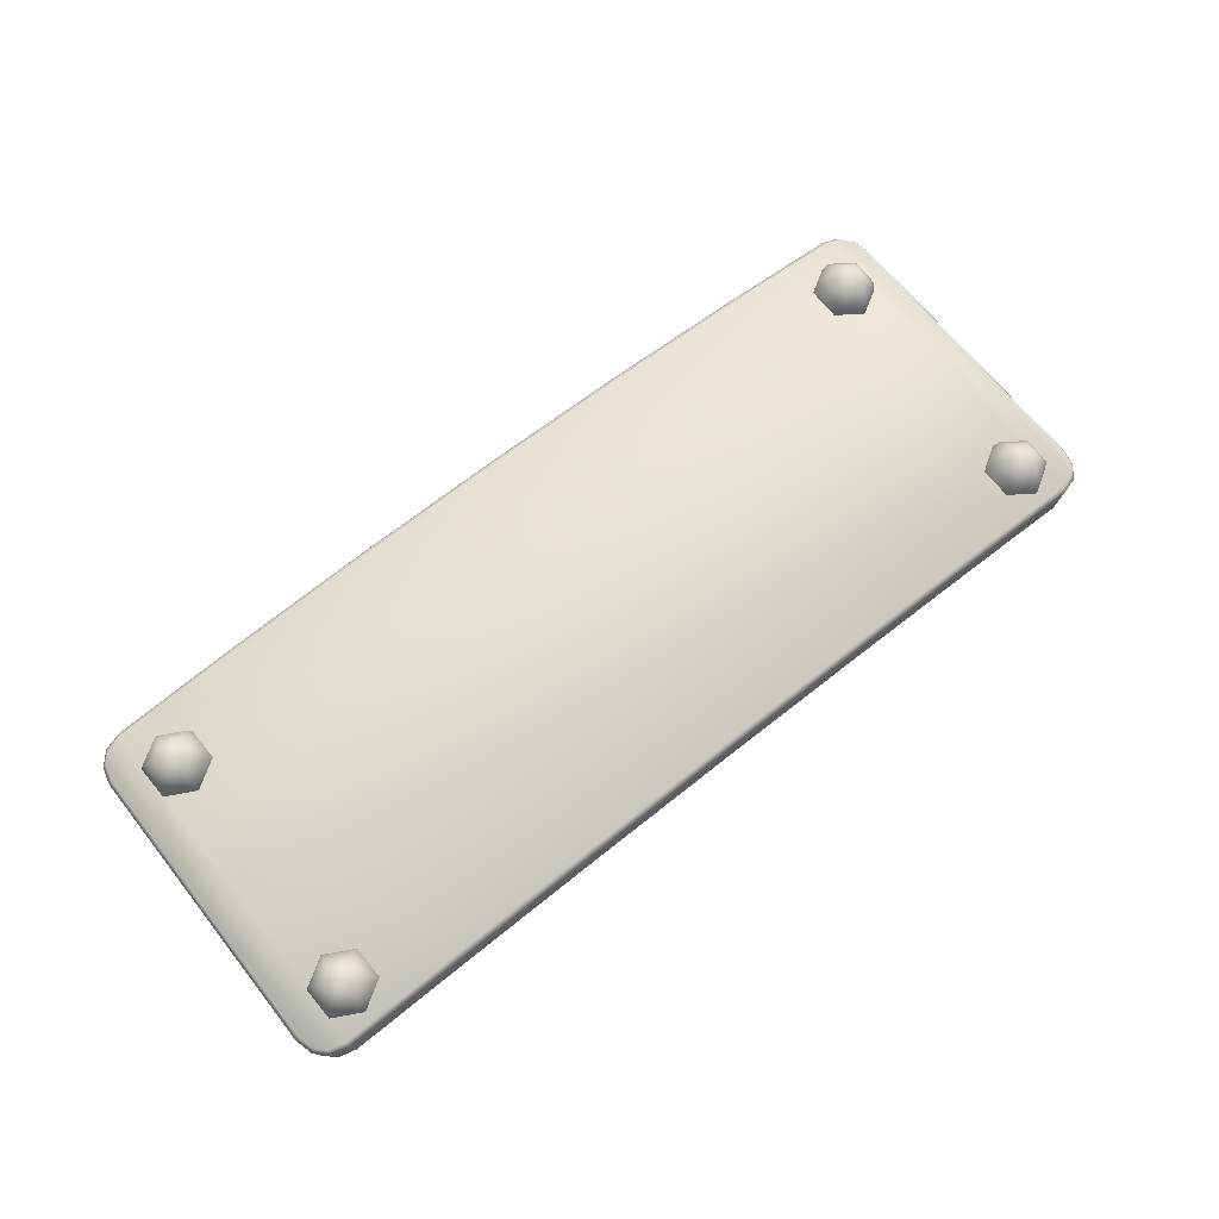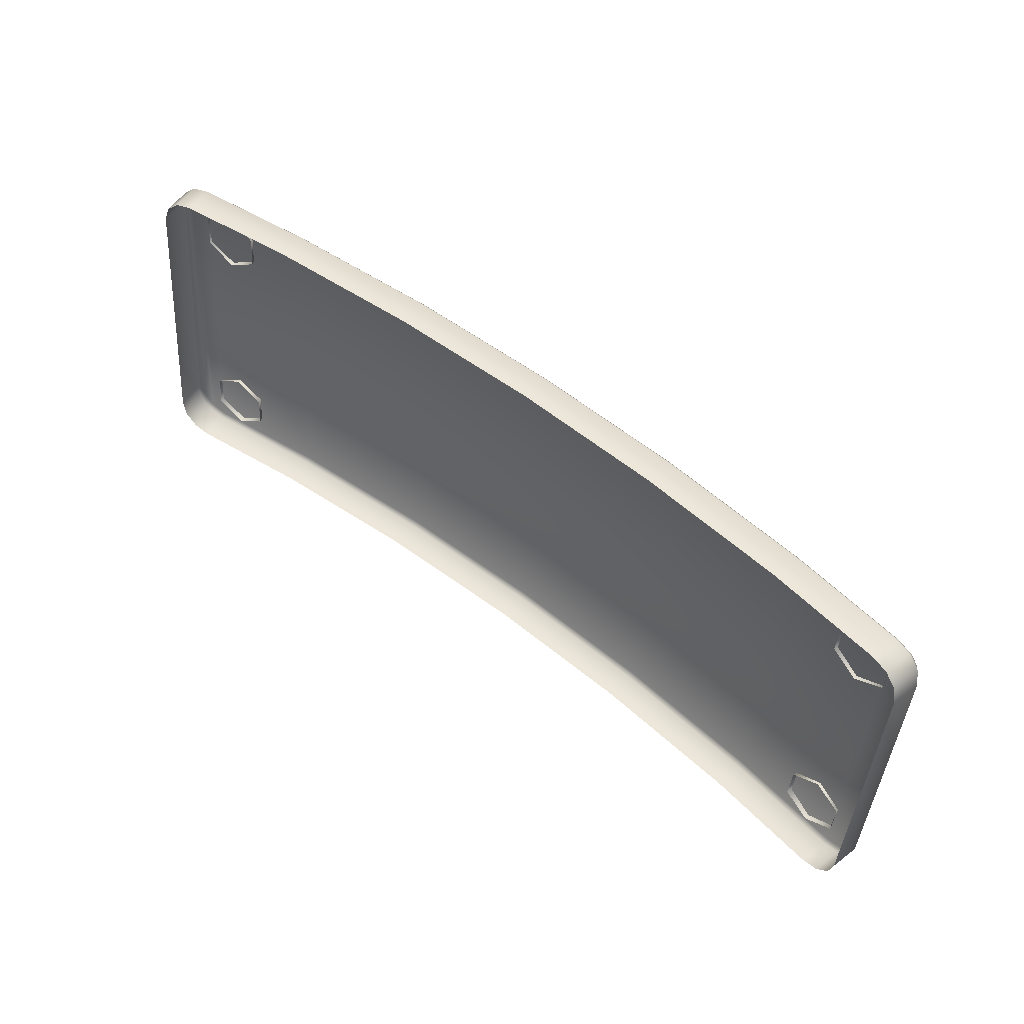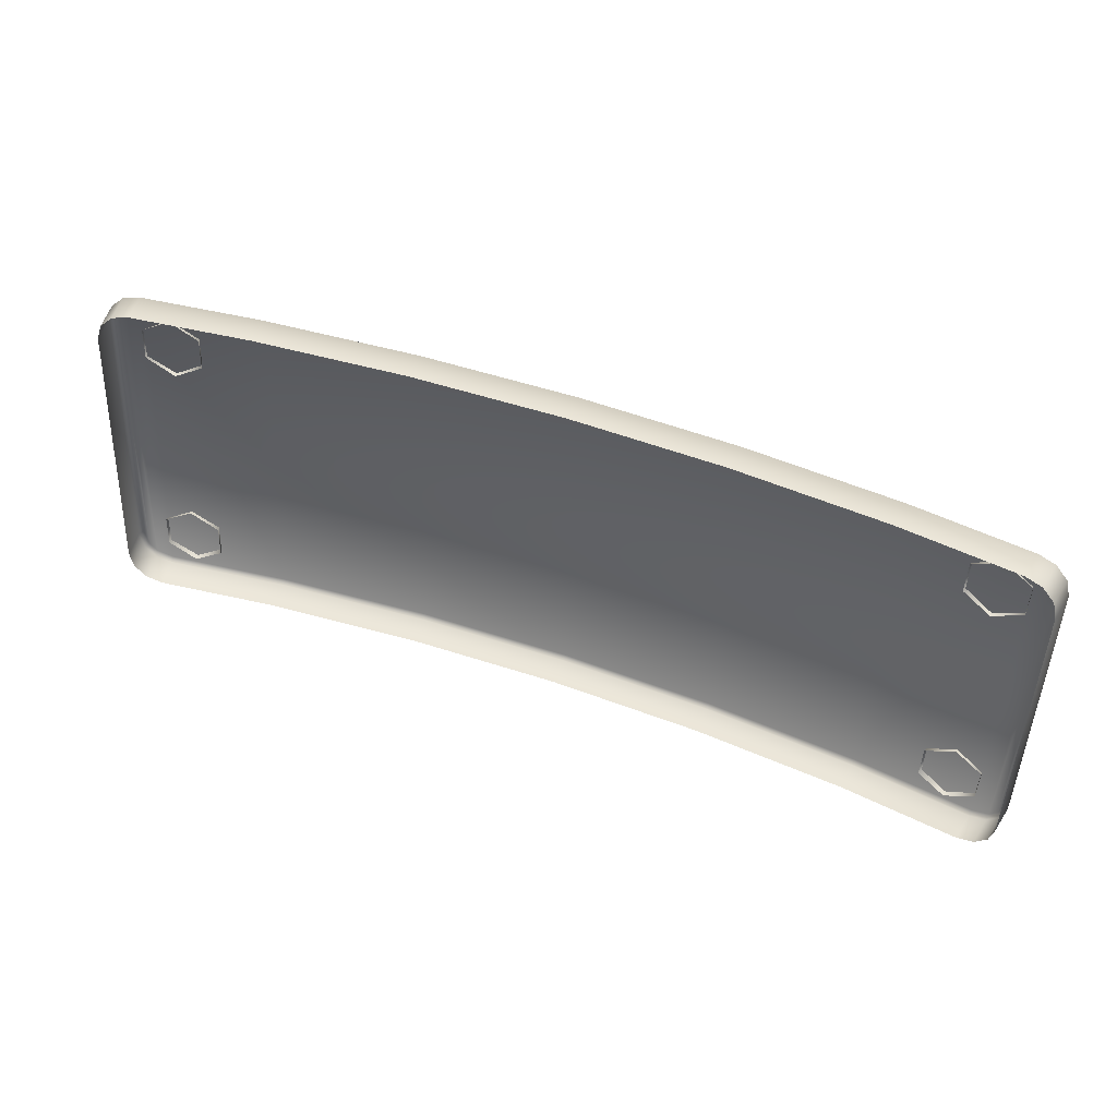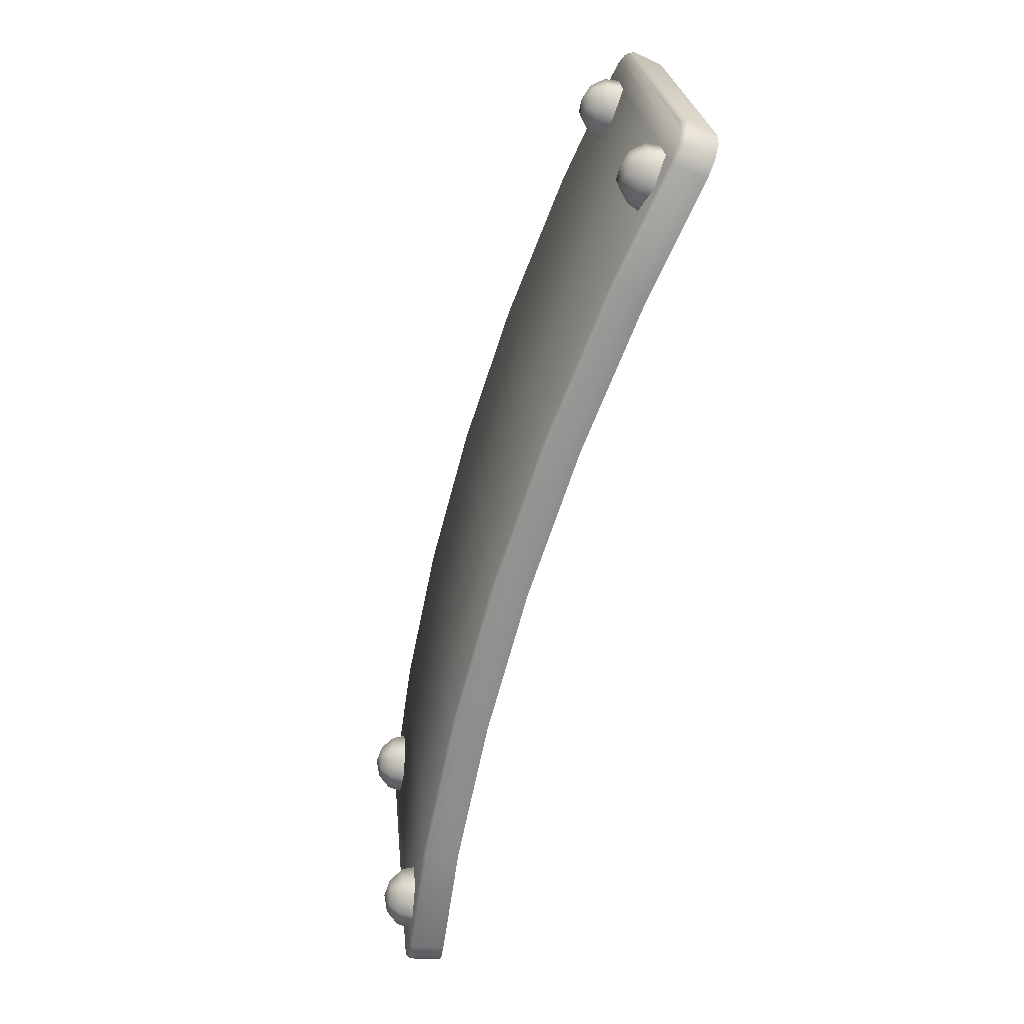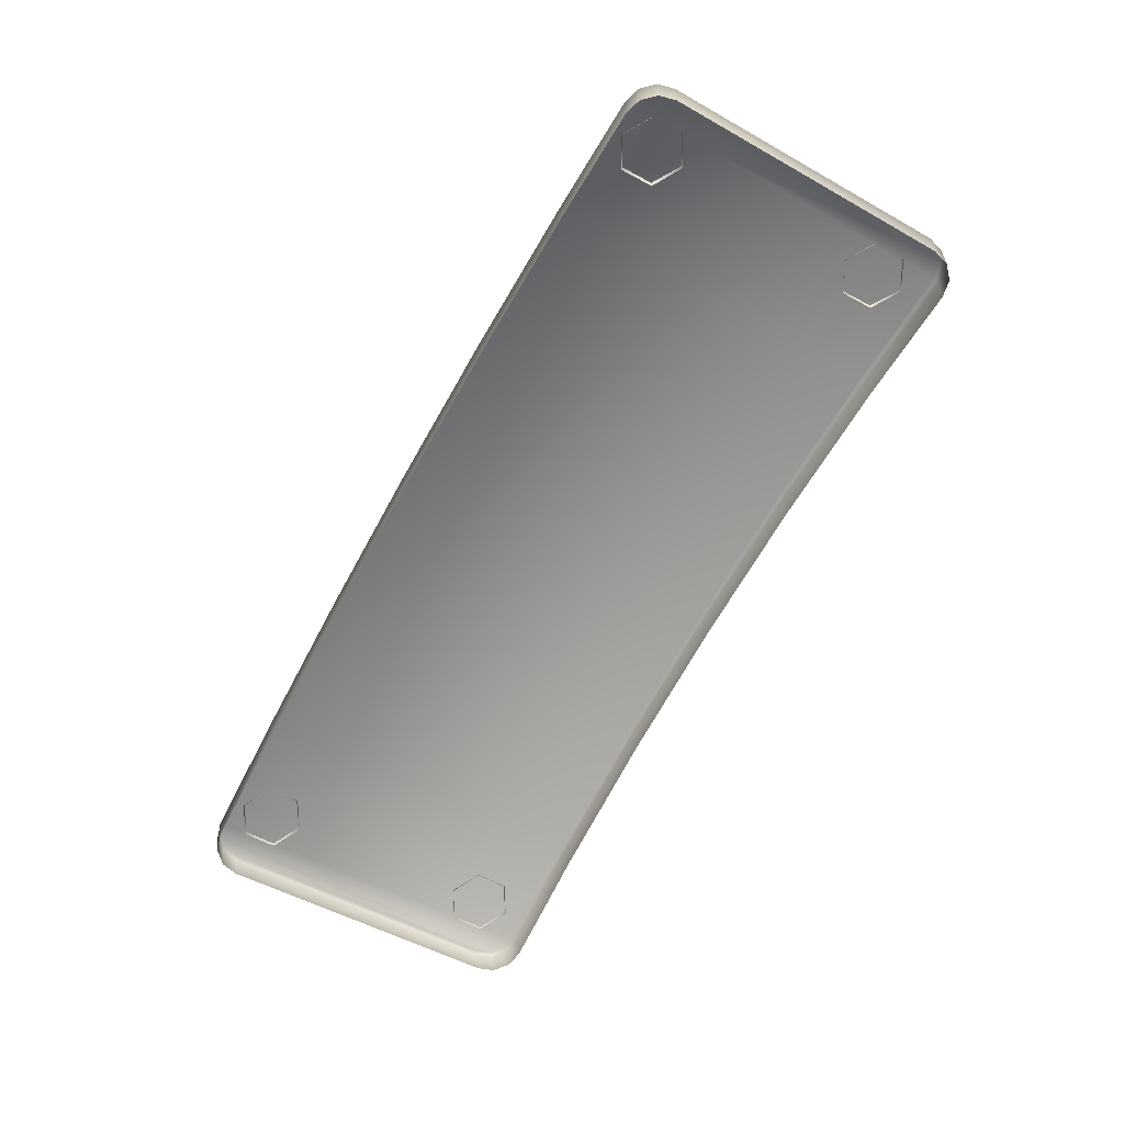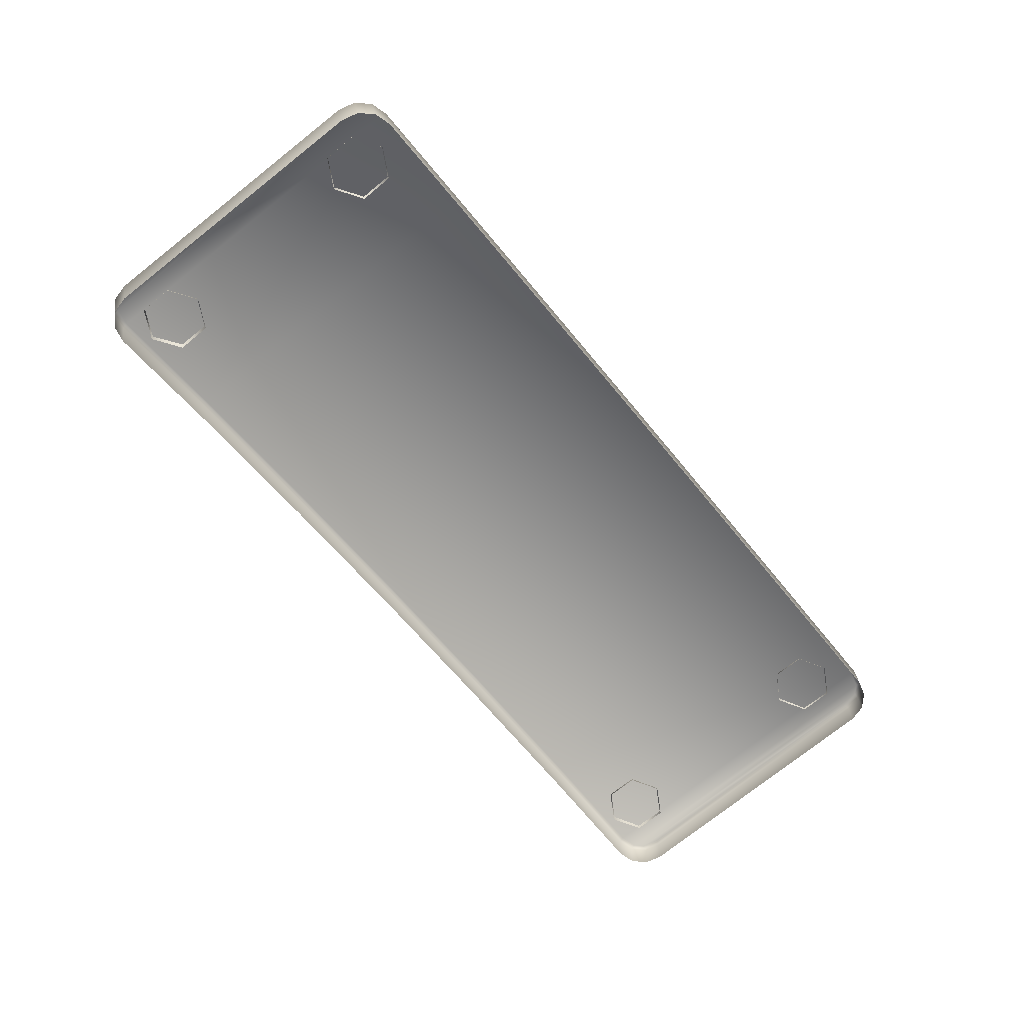
<metadata>
{"format":"obj","ext":"obj","renderer":"f3d","projection":"perspective","resolution":1024,"background":"white","views":[{"elev":63.9,"azim":-39.3,"up":"+Z"},{"elev":55.0,"azim":-140.3,"up":"+Y"},{"elev":50.6,"azim":-158.6,"up":"+Y"},{"elev":-65.4,"azim":73.6,"up":"+Y"},{"elev":-68.4,"azim":60.8,"up":"+Z"},{"elev":-62.1,"azim":128.6,"up":"+Z"}]}
</metadata>
<code>
g NumberPlate_1
v -0.264 0.2655 1.533
v -0.2711 0.2729 1.533
v -0.2743 0.2712 1.551
v -0.2671 0.2637 1.551
v -0.2541 0.2625 1.534
v -0.2675 0.2663 1.554
v -0.2721 0.2712 1.554
v -0.2573 0.2608 1.552
v -0.2577 0.2633 1.555
v -0.1851 0.2589 1.563
v -0.183 0.2606 1.545
v -0.1854 0.2614 1.566
v -0.09257 0.2574 1.571
v -0.09151 0.2592 1.552
v -0.0927 0.2599 1.573
v 0 0.2594 1.576
v 0 0.2569 1.573
v 0 0.2587 1.555
v 0.09151 0.2592 1.552
v 0.09257 0.2574 1.571
v 0.183 0.2606 1.545
v 0.1851 0.2589 1.563
v 0.2541 0.2625 1.534
v 0.0927 0.2599 1.573
v -0.1834 0.4668 1.586
v -0.09168 0.4654 1.593
v -0.2546 0.4687 1.575
v -0.2646 0.4662 1.574
v -0.2693 0.4616 1.573
v 0.2573 0.2608 1.552
v 0.1854 0.2614 1.566
v 0.2671 0.2637 1.551
v 0.264 0.2655 1.533
v 0.2577 0.2633 1.555
v 0.2743 0.2712 1.551
v 0.2711 0.2729 1.533
v 0.2675 0.2663 1.554
v 0.2721 0.2712 1.554
v 0.1834 0.4668 1.586
v 0.2546 0.4687 1.575
v 0.2646 0.4662 1.574
v 0.2693 0.4616 1.573
v 0.09168 0.4654 1.593
v 0 0.4649 1.596
v 0 0.4678 1.594
v 0.09152 0.4683 1.591
v 0.183 0.4698 1.583
v 0.2541 0.4717 1.573
v -0.09152 0.4683 1.591
v 0 0.4696 1.576
v 0.09046 0.4701 1.573
v 0.1809 0.4715 1.565
v 0.251 0.4734 1.555
v -0.09046 0.4701 1.573
v 0.2609 0.471 1.554
v 0.2641 0.4692 1.572
v 0.2683 0.4639 1.552
v 0.2714 0.4622 1.57
v -0.183 0.4698 1.583
v -0.1809 0.4715 1.565
v -0.2541 0.4717 1.573
v -0.251 0.4734 1.555
v -0.2609 0.471 1.554
v -0.2641 0.4692 1.572
v -0.2683 0.4639 1.552
v -0.2714 0.4622 1.57
v 0.2722 0.4513 1.571
v 0.2714 0.4622 1.57
v 0.2747 0.2816 1.554
v 0.2742 0.4523 1.568
v 0.2768 0.2812 1.552
v 0.2743 0.2712 1.551
v 0.2711 0.2729 1.533
v 0.2736 0.283 1.534
v 0.2711 0.454 1.55
v 0.2683 0.4639 1.552
v -0.2722 0.4513 1.571
v -0.2714 0.4622 1.57
v -0.2747 0.2816 1.554
v -0.2742 0.4523 1.568
v -0.2768 0.2812 1.552
v -0.2743 0.2712 1.551
v -0.2711 0.2729 1.533
v -0.2736 0.283 1.534
v -0.2711 0.454 1.55
v -0.2683 0.4639 1.552
v -0.2395 0.4564 1.575
v -0.2407 0.4527 1.584
v -0.2553 0.4442 1.582
v -0.2564 0.4466 1.572
v -0.2225 0.4465 1.576
v -0.2551 0.4273 1.58
v -0.2562 0.4271 1.57
v -0.2259 0.4441 1.585
v -0.2223 0.4269 1.574
v -0.2404 0.4187 1.581
v -0.2392 0.4172 1.571
v -0.2258 0.4272 1.583
v -0.2499 0.4399 1.589
v -0.2498 0.4301 1.588
v -0.2415 0.4447 1.591
v -0.2413 0.4251 1.589
v -0.2417 0.4346 1.592
v -0.2329 0.4398 1.591
v -0.2329 0.43 1.59
v -0.2407 0.3076 1.56
v -0.2418 0.3039 1.569
v -0.2564 0.2955 1.566
v -0.2575 0.2979 1.557
v -0.2236 0.2977 1.561
v -0.2562 0.2785 1.565
v -0.2573 0.2783 1.554
v -0.2271 0.2953 1.57
v -0.2234 0.2781 1.558
v -0.2415 0.27 1.565
v -0.2403 0.2684 1.555
v -0.2269 0.2784 1.568
v -0.251 0.2911 1.574
v -0.2509 0.2813 1.573
v -0.2426 0.2959 1.575
v -0.2424 0.2763 1.573
v -0.2428 0.2858 1.577
v -0.2341 0.291 1.576
v -0.234 0.2812 1.575
v 0.2395 0.4564 1.575
v 0.2564 0.4466 1.572
v 0.2553 0.4442 1.582
v 0.2407 0.4527 1.584
v 0.2225 0.4465 1.576
v 0.2551 0.4273 1.58
v 0.2562 0.4271 1.57
v 0.2259 0.4441 1.585
v 0.2223 0.4269 1.574
v 0.2404 0.4187 1.581
v 0.2392 0.4172 1.571
v 0.2258 0.4272 1.583
v 0.2499 0.4399 1.589
v 0.2498 0.4301 1.588
v 0.2415 0.4447 1.591
v 0.2329 0.4398 1.591
v 0.2417 0.4346 1.592
v 0.2413 0.4251 1.589
v 0.2329 0.43 1.59
v 0.2407 0.3076 1.56
v 0.2575 0.2979 1.557
v 0.2564 0.2955 1.566
v 0.2418 0.3039 1.569
v 0.2236 0.2977 1.561
v 0.2562 0.2785 1.565
v 0.2573 0.2783 1.554
v 0.2271 0.2953 1.57
v 0.2234 0.2781 1.558
v 0.2415 0.27 1.565
v 0.2403 0.2684 1.555
v 0.2269 0.2784 1.568
v 0.251 0.2911 1.574
v 0.2509 0.2813 1.573
v 0.2426 0.2959 1.575
v 0.2341 0.291 1.576
v 0.2428 0.2858 1.577
v 0.2424 0.2763 1.573
v 0.234 0.2812 1.575
g NumberPlate_1_0
f 3 2 1
f 4 3 1
f 4 1 5
f 4 6 3
f 6 7 3
f 8 4 5
f 6 4 9
f 4 8 9
f 10 8 5
f 11 10 5
f 9 8 12
f 8 10 12
f 13 10 11
f 14 13 11
f 12 10 15
f 10 13 15
f 15 13 16
f 17 13 14
f 13 17 16
f 18 17 14
f 17 18 19
f 20 17 19
f 17 20 16
f 20 19 21
f 22 20 21
f 22 21 23
f 20 24 16
f 20 22 24
f 25 12 15
f 26 15 16
f 26 25 15
f 25 27 12
f 27 9 12
f 27 28 9
f 28 6 9
f 28 29 6
f 29 7 6
f 30 22 23
f 22 31 24
f 22 30 31
f 32 30 23
f 33 32 23
f 30 34 31
f 30 32 34
f 35 32 33
f 36 35 33
f 37 32 35
f 32 37 34
f 38 37 35
f 31 39 24
f 34 40 31
f 40 39 31
f 37 41 34
f 41 40 34
f 38 42 37
f 42 41 37
f 39 43 24
f 24 43 16
f 43 44 16
f 44 26 16
f 45 44 43
f 44 45 26
f 46 43 39
f 46 45 43
f 47 39 40
f 47 46 39
f 48 40 41
f 48 47 40
f 45 49 26
f 26 49 25
f 45 46 50
f 49 45 50
f 46 51 50
f 46 47 51
f 47 52 51
f 47 48 52
f 48 53 52
f 54 49 50
f 55 53 48
f 56 48 41
f 56 55 48
f 57 55 56
f 58 57 56
f 41 42 56
f 42 58 56
f 59 49 54
f 49 59 25
f 60 59 54
f 25 59 27
f 61 59 60
f 59 61 27
f 62 61 60
f 27 61 28
f 62 63 61
f 61 64 28
f 63 64 61
f 63 65 64
f 65 66 64
f 29 28 64
f 66 29 64
f 67 42 38
f 42 67 68
f 69 67 38
f 67 70 68
f 67 69 70
f 69 38 71
f 69 71 70
f 38 72 71
f 71 72 73
f 74 71 73
f 74 75 71
f 75 70 71
f 70 75 68
f 75 76 68
f 29 77 7
f 77 29 78
f 77 79 7
f 80 77 78
f 79 77 80
f 7 79 81
f 81 79 80
f 82 7 81
f 82 81 83
f 81 84 83
f 85 84 81
f 80 85 81
f 85 80 78
f 86 85 78
f 89 88 87
f 90 89 87
f 87 88 91
f 92 89 90
f 93 92 90
f 88 94 91
f 91 94 95
f 96 92 93
f 97 96 93
f 95 98 97
f 94 98 95
f 98 96 97
f 89 99 88
f 92 100 89
f 100 99 89
f 88 101 94
f 99 101 88
f 96 102 92
f 102 100 92
f 100 103 99
f 99 103 101
f 102 103 100
f 101 104 94
f 94 104 98
f 101 103 104
f 105 102 96
f 98 105 96
f 104 105 98
f 105 103 102
f 104 103 105
f 108 107 106
f 109 108 106
f 106 107 110
f 111 108 109
f 112 111 109
f 107 113 110
f 110 113 114
f 115 111 112
f 116 115 112
f 114 117 116
f 113 117 114
f 117 115 116
f 108 118 107
f 111 119 108
f 119 118 108
f 107 120 113
f 118 120 107
f 115 121 111
f 121 119 111
f 119 122 118
f 118 122 120
f 121 122 119
f 120 123 113
f 113 123 117
f 120 122 123
f 124 121 115
f 117 124 115
f 123 124 117
f 124 122 121
f 123 122 124
f 127 126 125
f 128 127 125
f 128 125 129
f 127 130 126
f 130 131 126
f 132 128 129
f 132 129 133
f 130 134 131
f 134 135 131
f 136 133 135
f 136 132 133
f 134 136 135
f 137 127 128
f 138 130 127
f 137 138 127
f 139 128 132
f 139 137 128
f 140 132 136
f 140 139 132
f 141 137 139
f 141 138 137
f 141 139 140
f 138 142 130
f 142 134 130
f 141 142 138
f 143 136 134
f 143 140 136
f 142 143 134
f 141 143 142
f 141 140 143
f 146 145 144
f 147 146 144
f 147 144 148
f 146 149 145
f 149 150 145
f 151 147 148
f 151 148 152
f 149 153 150
f 153 154 150
f 155 152 154
f 155 151 152
f 153 155 154
f 156 146 147
f 157 149 146
f 156 157 146
f 158 147 151
f 158 156 147
f 159 151 155
f 159 158 151
f 160 156 158
f 160 157 156
f 160 158 159
f 157 161 149
f 161 153 149
f 160 161 157
f 162 155 153
f 162 159 155
f 161 162 153
f 160 162 161
f 160 159 162

</code>
